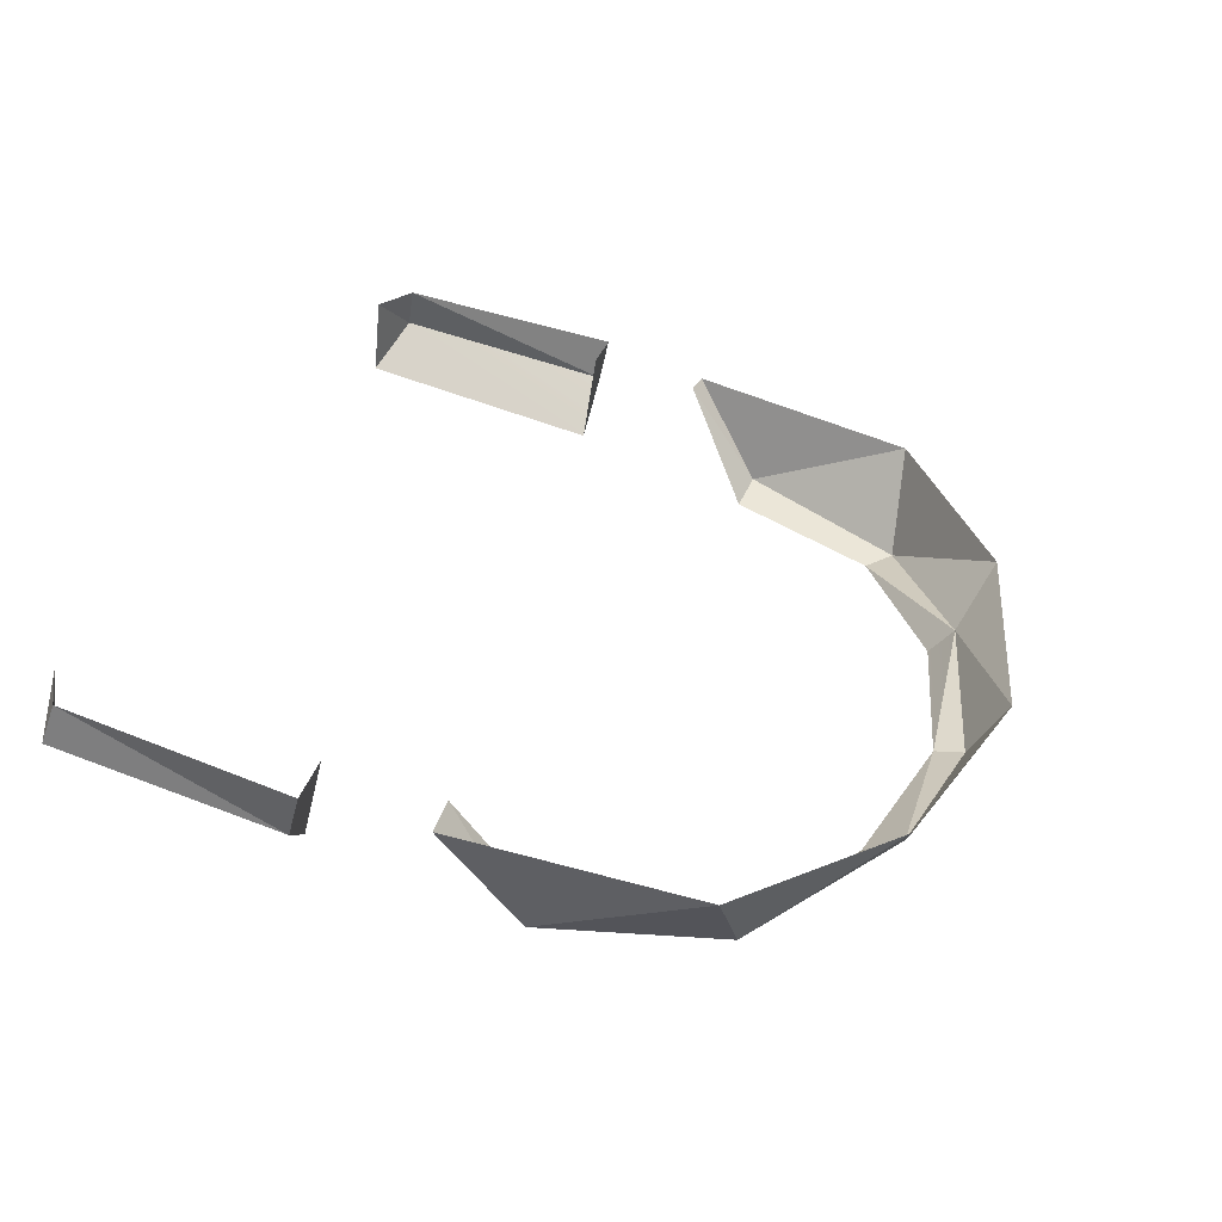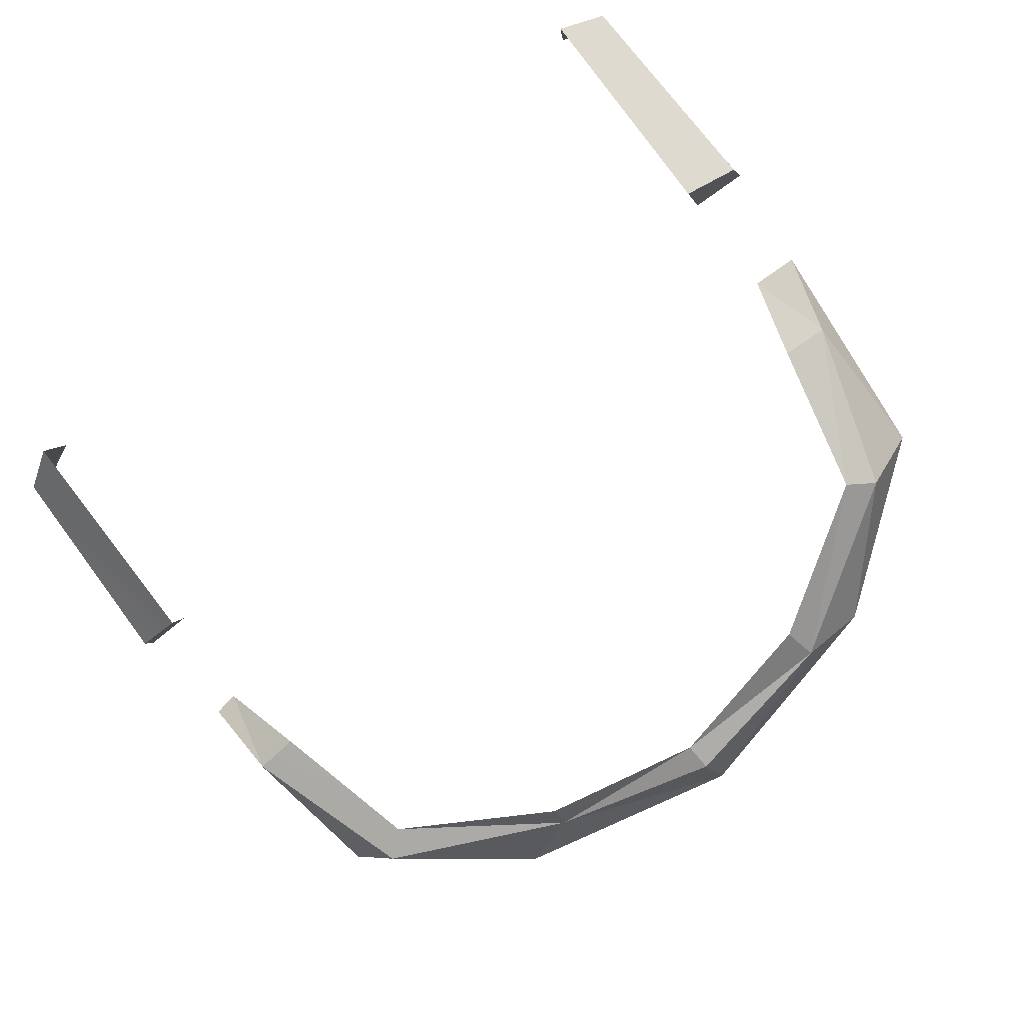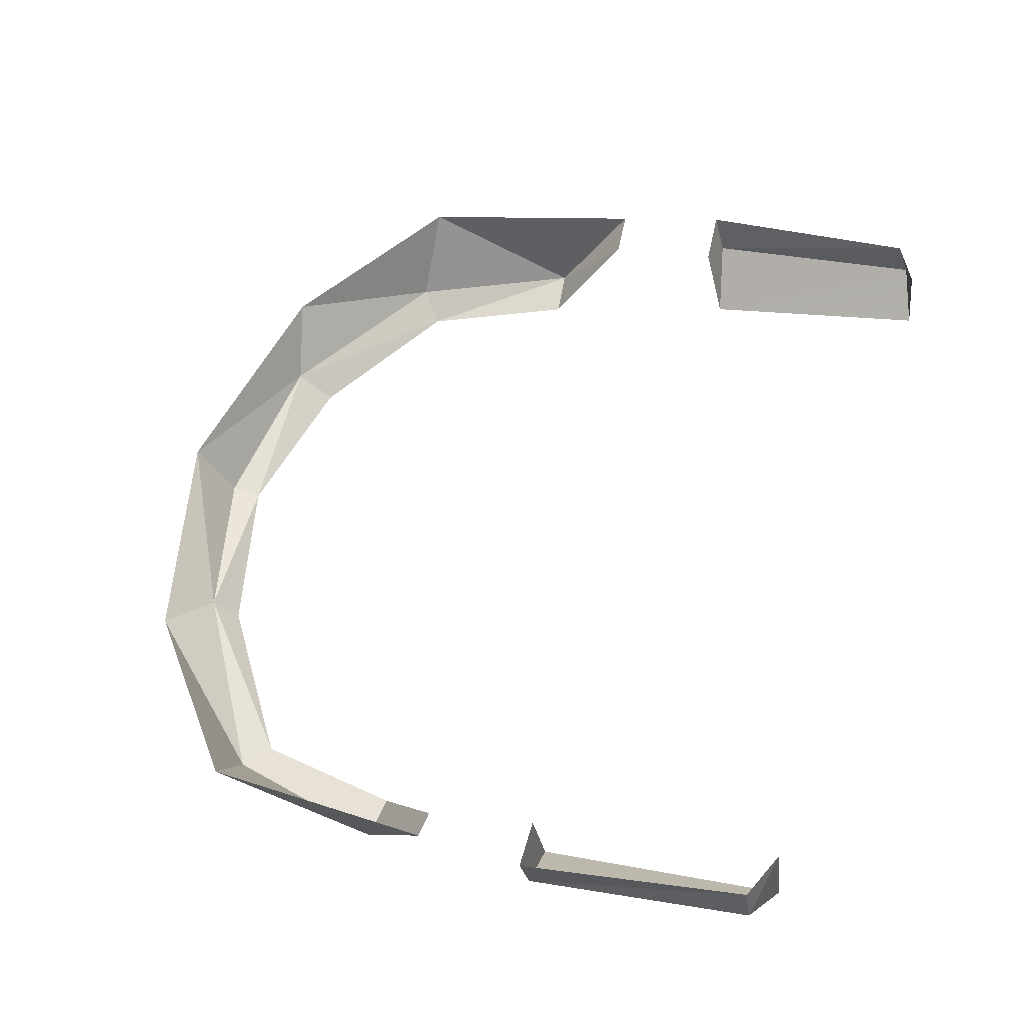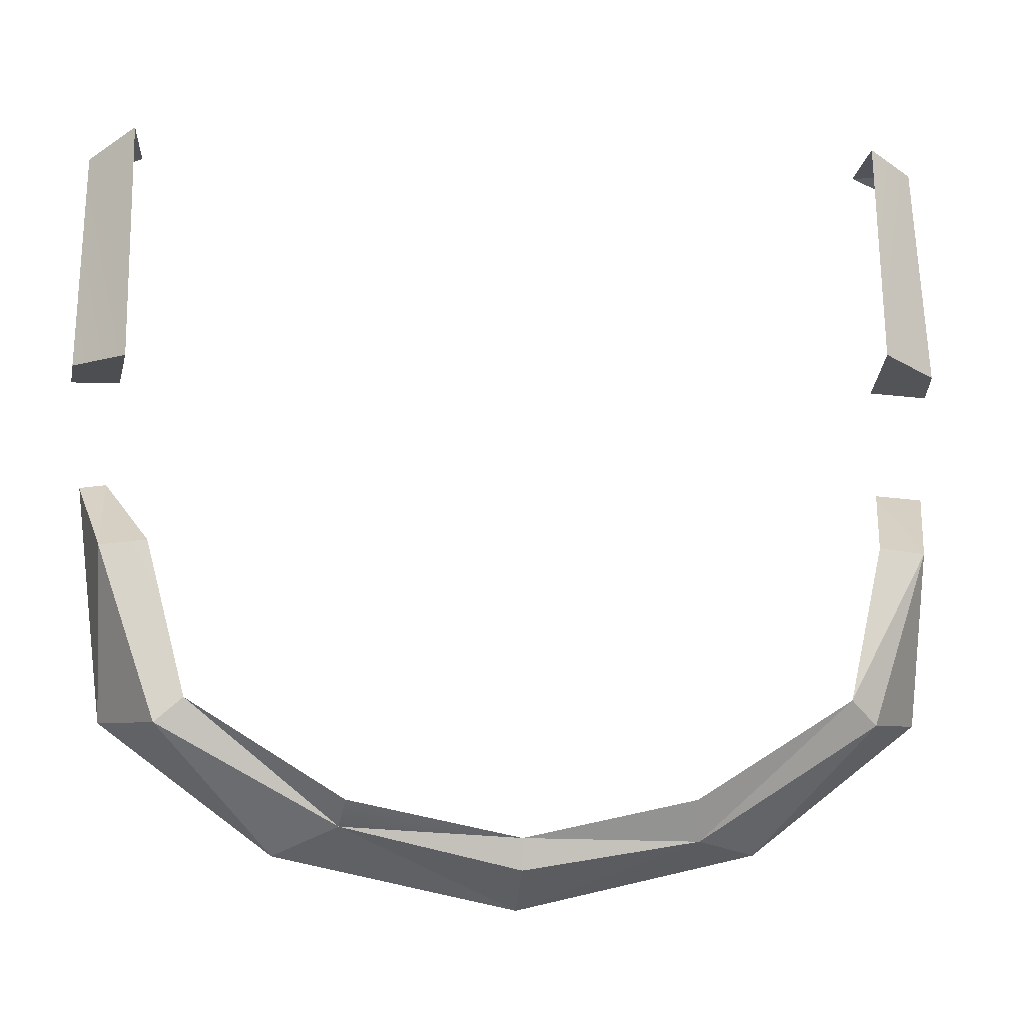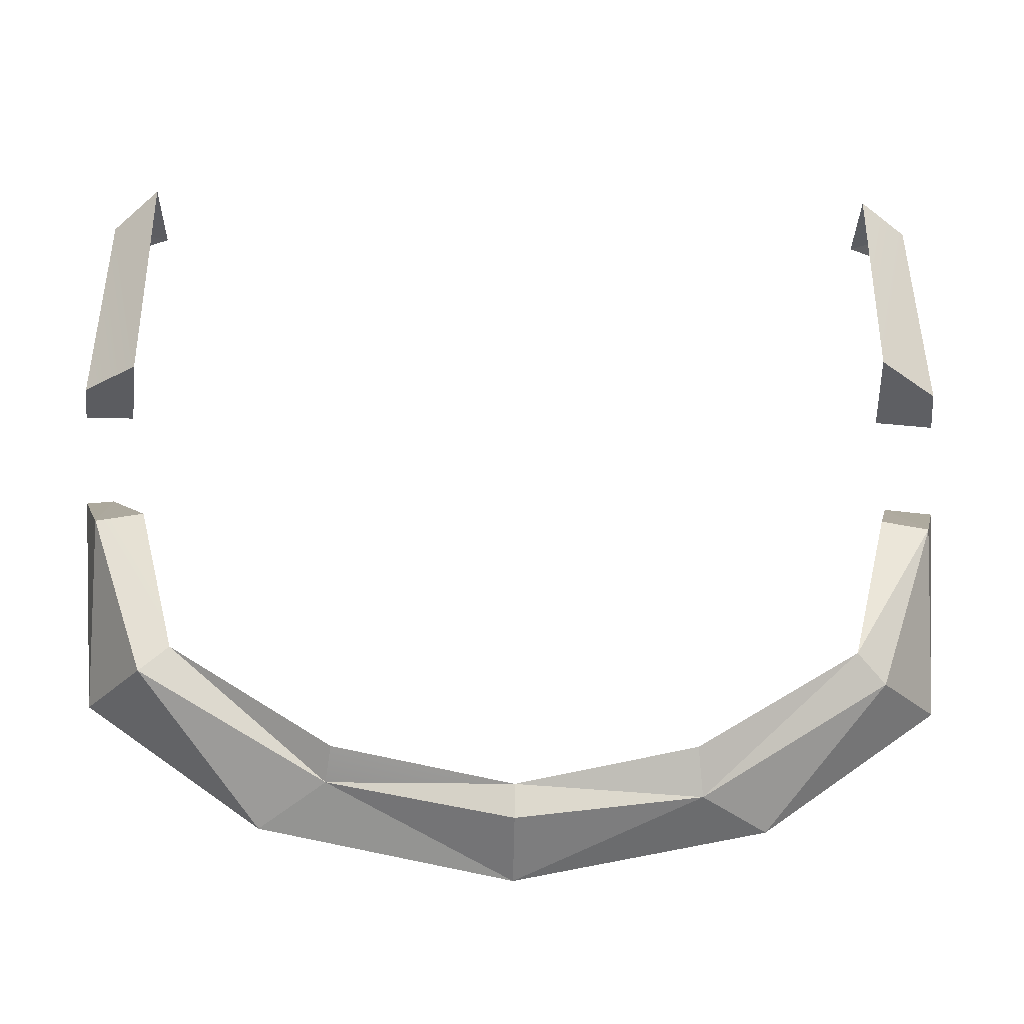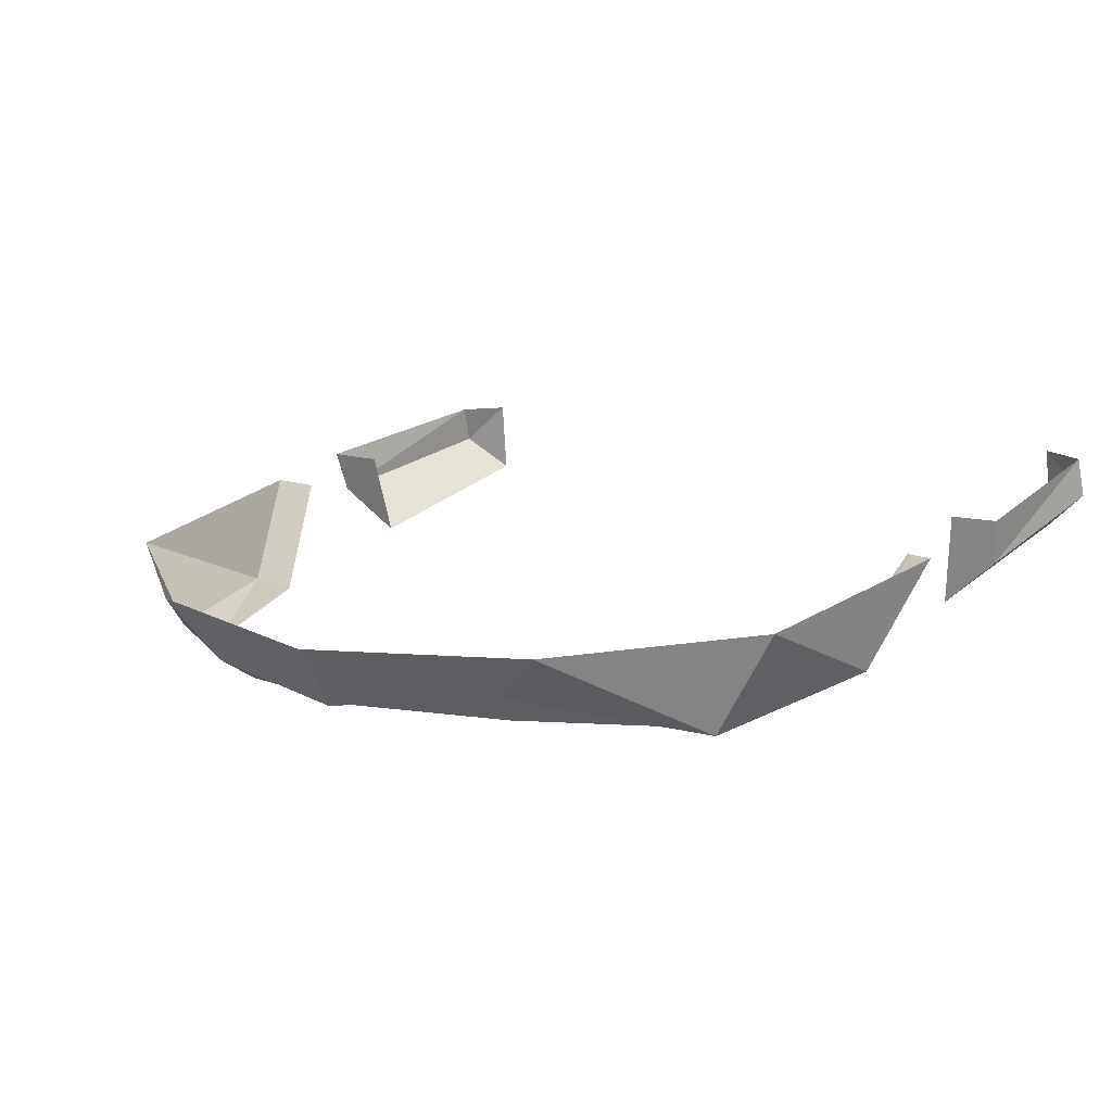
<metadata>
{"format":"obj","ext":"obj","renderer":"f3d","projection":"perspective","resolution":1024,"background":"white","views":[{"elev":32.3,"azim":106.6,"up":"+Y"},{"elev":-79.6,"azim":38.6,"up":"+Y"},{"elev":57.1,"azim":-74.0,"up":"+Y"},{"elev":-7.6,"azim":-5.8,"up":"+Z"},{"elev":-26.2,"azim":-1.4,"up":"+Z"},{"elev":9.7,"azim":-142.5,"up":"+Y"}]}
</metadata>
<code>
g hairBottom
v 1.889e-16 1.864 -0.1546
v 0.08755 1.872 -0.141
v 2.035e-16 1.895 -0.1747
v 0.08755 1.872 -0.141
v 0.1198 1.902 -0.1481
v 2.035e-16 1.895 -0.1747
v 0.2062 1.913 -0.08304
v 0.1198 1.902 -0.1481
v 0.1764 1.871 -0.08449
v 0.1198 1.902 -0.1481
v 0.08755 1.872 -0.141
v 0.1764 1.871 -0.08449
v 0.2195 1.935 0.0372
v 0.2062 1.913 -0.08304
v 0.2054 1.881 0.002249
v 0.2062 1.913 -0.08304
v 0.1764 1.871 -0.08449
v 0.2054 1.881 0.002249
v 1.889e-16 1.864 -0.1546
v -7.098e-05 1.861 -0.1391
v 0.08755 1.872 -0.141
v -7.098e-05 1.861 -0.1391
v 0.08502 1.86 -0.1208
v 0.08755 1.872 -0.141
v 0.1764 1.871 -0.08449
v 0.08755 1.872 -0.141
v 0.1623 1.861 -0.0725
v 0.08755 1.872 -0.141
v 0.08502 1.86 -0.1208
v 0.1623 1.861 -0.0725
v 0.2195 1.935 0.0372
v 0.2054 1.881 0.002249
v 0.1952 1.933 0.03891
v 0.2054 1.881 0.002249
v 0.1817 1.877 0.004523
v 0.1952 1.933 0.03891
v 0.1764 1.871 -0.08449
v 0.1623 1.861 -0.0725
v 0.2054 1.881 0.002249
v 0.1623 1.861 -0.0725
v 0.1817 1.877 0.004523
v 0.2054 1.881 0.002249
v 1.889e-16 1.864 -0.1546
v 2.035e-16 1.895 -0.1747
v -0.08755 1.876 -0.1337
v 2.035e-16 1.895 -0.1747
v -0.1198 1.902 -0.1481
v -0.08755 1.876 -0.1337
v -0.08497 1.863 -0.1208
v -7.098e-05 1.861 -0.1391
v -0.08755 1.876 -0.1337
v -0.1198 1.902 -0.1481
v -0.1764 1.862 -0.08449
v -0.1198 1.902 -0.1481
v -0.2062 1.913 -0.08304
v -0.1764 1.862 -0.08449
v -0.1764 1.862 -0.08449
v -0.2062 1.913 -0.08304
v -0.2054 1.881 0.002249
v -0.2062 1.913 -0.08304
v -0.2195 1.933 0.0372
v -0.2054 1.881 0.002249
v 1.889e-16 1.864 -0.1546
v -0.08755 1.876 -0.1337
v -7.098e-05 1.861 -0.1391
v -0.08497 1.863 -0.1208
v -0.08755 1.876 -0.1337
v -0.1622 1.861 -0.0725
v -0.08755 1.876 -0.1337
v -0.1764 1.862 -0.08449
v -0.1622 1.861 -0.0725
v -0.1816 1.877 0.004523
v -0.2054 1.881 0.002249
v -0.2061 1.933 0.03891
v -0.2054 1.881 0.002249
v -0.2195 1.933 0.0372
v -0.2061 1.933 0.03891
v -0.1764 1.862 -0.08449
v -0.2054 1.881 0.002249
v -0.1622 1.861 -0.0725
v -0.1816 1.877 0.004523
v 0.2236 1.922 0.1007
v 0.1935 1.899 0.1079
v 0.2195 1.943 0.2159
v 0.1949 1.926 0.2249
v 0.2176 1.964 0.2089
v 0.2195 1.943 0.2159
v 0.194 1.966 0.2201
v 0.2195 1.943 0.2159
v 0.1949 1.926 0.2249
v 0.194 1.966 0.2201
v 0.226 1.945 0.09397
v 0.2236 1.922 0.1007
v 0.2176 1.964 0.2089
v 0.2236 1.922 0.1007
v 0.2195 1.943 0.2159
v 0.2176 1.964 0.2089
v -0.1949 1.924 0.2249
v -0.1956 1.899 0.09984
v -0.2195 1.943 0.2125
v -0.2236 1.922 0.09846
v -0.2176 1.964 0.2089
v -0.1934 1.966 0.2201
v -0.2195 1.943 0.2125
v -0.1934 1.966 0.2201
v -0.1949 1.924 0.2249
v -0.2195 1.943 0.2125
v -0.2195 1.943 0.2125
v -0.2236 1.922 0.09846
v -0.2176 1.964 0.2089
v -0.2236 1.922 0.09846
v -0.226 1.945 0.09397
v -0.2176 1.964 0.2089
v -0.2236 1.922 0.09846
v -0.1956 1.899 0.09984
v -0.2012 1.945 0.09397
v -0.2236 1.922 0.09846
v -0.2012 1.945 0.09397
v -0.226 1.945 0.09397
v 0.226 1.945 0.09397
v 0.196 1.943 0.09585
v 0.1935 1.899 0.1079
v 0.2236 1.922 0.1007
g hairBottom_0
f 3 2 1
f 6 5 4
f 9 8 7
f 12 11 10
f 15 14 13
f 18 17 16
f 21 20 19
f 24 23 22
f 27 26 25
f 30 29 28
f 33 32 31
f 36 35 34
f 39 38 37
f 42 41 40
f 45 44 43
f 48 47 46
f 50 49 48
f 53 52 51
f 56 55 54
f 59 58 57
f 62 61 60
f 65 64 63
f 68 67 66
f 71 70 69
f 74 73 72
f 77 76 75
f 80 79 78
f 80 81 79
f 84 83 82
f 84 85 83
f 88 87 86
f 91 90 89
f 94 93 92
f 97 96 95
f 100 99 98
f 100 101 99
f 104 103 102
f 107 106 105
f 110 109 108
f 113 112 111
f 116 115 114
f 119 118 117
f 122 121 120
f 123 122 120

</code>
